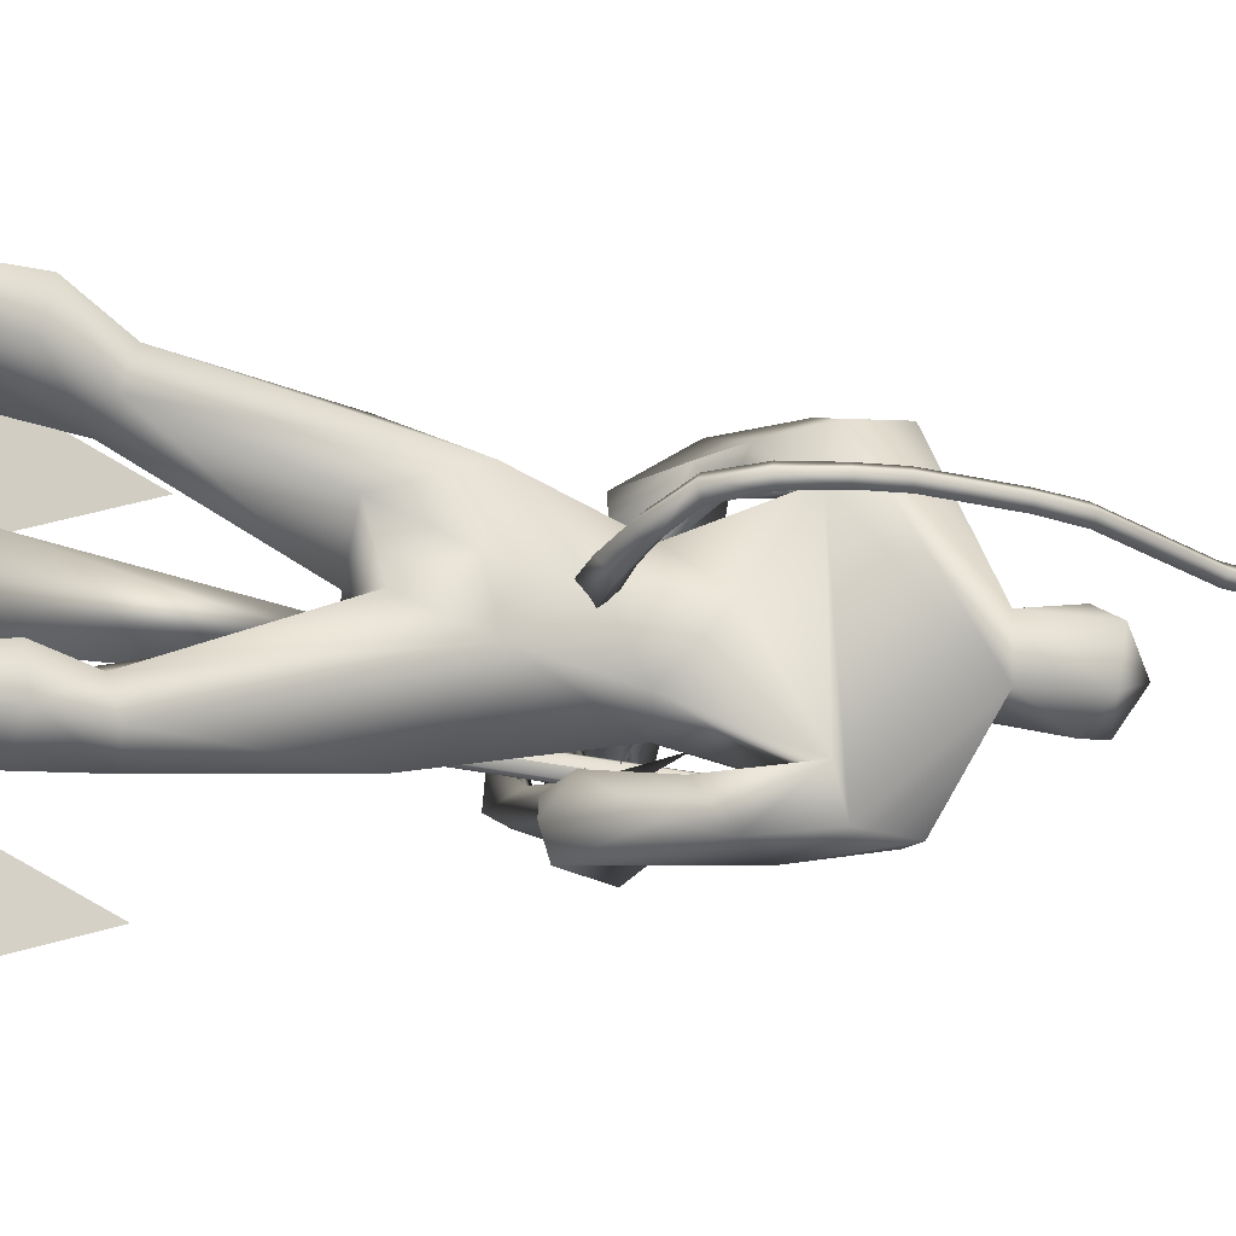
<metadata>
{"format":"obj","ext":"obj","renderer":"f3d","projection":"perspective","resolution":1024,"background":"white","views":[{"elev":-25.6,"azim":-110.0,"up":"+Y"}]}
</metadata>
<code>
o body.001_mesh15-geometry.001
v -0.311 -0.3472 0.1945
v -0.21 -0.2045 0.6171
v -0.2663 -0.3093 0.2403
v -0.3879 -0.2581 0.6972
v -0.4132 -0.3917 0.7132
v -0.2868 -0.2525 0.8684
v -0.3098 -0.3581 0.8944
v -0.209 -0.4086 0.9184
v -0.2819 -0.4648 0.7018
v -0.1777 -0.3766 0.2269
v -0.1211 -0.2614 0.9079
v -0.1985 -0.2069 0.8557
v -0.4795 -0.1711 1.54
v -0.3646 -0.04195 1.355
v -0.4514 0.01438 1.501
v -0.3839 0.01082 1.761
v -0.4492 0.2058 1.532
v -0.3096 0.1661 1.894
v -0.335 -0.1523 1.871
v -0.237 -0.2092 1.905
v -0.2644 -0.3606 1.39
v -0.1264 -0.3689 0.8984
v -0.1973 -0.4116 0.5297
v -0.2363 -0.4149 0.1872
v -0.2855 -0.4412 0.02304
v 0.04817 -0.598 0.1046
v 0.2021 -0.4111 0.127
v 0.1889 -0.5145 0.1447
v -0.14 -0.2449 1.508
v -0.0726 -0.1441 1.432
v -0.153 -0.03703 1.328
v -0.02465 -0.009776 1.507
v -0.1255 -0.1524 1.914
v -0.04674 -0.009835 1.964
v -0.4408 0.01086 2.003
v -0.2071 0.2161 1.919
v -0.2703 0.3351 2.228
v -0.4214 0.2927 2.184
v -0.1355 0.3756 2.098
v -0.2698 0.439 2.105
v -0.4574 0.4103 2.212
v -0.4553 0.4342 2.362
v -0.4602 0.06796 2.543
v -0.4473 -0.08696 2.544
v -0.5304 -0.3278 2.141
v -0.3263 -0.2939 2.18
v -0.2013 -0.2452 2.248
v -0.1092 0.1423 1.916
v -0.1132 0.2416 1.479
v -0.06291 0.1279 1.42
v -0.1825 0.03001 1.322
v -0.3676 0.136 1.299
v -0.162 0.2487 2.264
v -0.1165 -0.009946 2.297
v -0.324 -0.3227 2.293
v -0.2674 0.04806 2.413
v -0.3753 -0.4137 2.342
v -0.3275 -0.1113 2.415
v -0.4717 -0.4352 2.345
v -0.4957 -0.439 2.188
v -0.2542 -0.07219 2.567
v -0.2083 0.04068 2.54
v -0.3098 0.119 2.573
v -0.4456 0.1126 2.712
v -0.5192 0.05034 2.75
v -0.5247 -0.1021 2.72
v -0.283 0.3349 2.316
v -0.1348 0.4621 2.269
v 0.004654 0.4584 2.161
v 0.01899 0.3175 2.018
v -0.1679 0.4287 2.017
v 0.04368 0.3799 1.924
v 0.07809 0.4672 1.933
v 0.1536 0.4881 2.084
v -0.03164 0.5591 2.093
v -0.2721 0.5083 2.226
v -0.3644 0.4518 2.375
v 0.08766 0.3453 2.168
v 0.1332 0.4058 2.185
v 0.2117 0.1795 2.026
v 0.3415 0.2166 2.038
v 0.2666 0.2107 2.158
v 0.3974 0.063 1.983
v 0.4632 0.07648 1.936
v 0.4977 0.1119 1.99
v 0.3324 0.003167 2.054
v 0.3578 0.06858 2.084
v 0.5039 0.07055 2.183
v 0.4685 -0.09421 2.151
v 0.5118 0.09867 2.12
v 0.5032 -0.09986 2.031
v 0.5258 0.09073 2.065
v 0.4846 -0.136 2.093
v 0.4613 -0.05246 1.966
v -0.1938 0.09904 2.623
v -0.1726 -0.001554 2.619
v -0.2332 -0.0628 2.738
v -0.3753 -0.1375 2.707
v -0.2327 0.009476 2.69
v -0.2273 0.08999 2.669
v -0.285 0.1212 2.742
v -0.3778 0.1122 2.813
v -0.2277 0.03506 2.779
v -0.309 -0.09759 2.811
v -0.1825 0.05208 2.691
v -0.2809 -0.284 1.959
v -0.3418 -0.4199 2.033
v -0.282 -0.3834 1.908
v -0.1899 -0.2986 2.149
v -0.2516 -0.4273 2.138
v -0.07202 -0.3585 1.985
v 0.07074 -0.3724 1.955
v 0.002385 -0.377 1.796
v -0.01215 -0.2955 1.763
v -0.0402 -0.1931 1.829
v -0.0836 -0.2399 1.985
v 0.06101 -0.264 2.028
v 0.3214 -0.1855 1.894
v 0.2487 -0.1132 1.998
v 0.4954 -0.09545 1.884
v 0.479 -0.07659 1.814
v 0.4799 0.05566 1.825
v 0.3729 -0.05322 1.87
v 0.2094 -0.1431 1.841
v 0.3545 0.06753 2.215
v 0.3341 -0.03886 1.987
v 0.446 -0.0146 2.055
v 0.4711 -0.05818 2.002
v 0.4987 -0.06149 1.957
v 0.5065 0.118 1.883
v 0.44 0.1428 1.982
v 0.4727 0.1671 1.927
v -0.338 0.2739 0.8505
v -0.3463 0.3796 0.8841
v -0.2352 0.3763 1.354
v -0.1593 0.3697 0.8784
v -0.1659 0.2633 0.8859
v -0.2499 0.22 0.8306
v -0.443 0.2968 0.6776
v -0.2744 0.2308 0.5874
v -0.3588 0.36 0.2182
v -0.335 0.3627 -0.005801
v -0.3829 0.4639 0.000983
v 0.13 0.4182 0.1117
v -0.004112 0.6204 0.09785
v 0.1272 0.5214 0.1343
v -0.2898 0.4608 0.1836
v -0.4538 0.431 0.701
v -0.3165 0.4922 0.6865
v -0.2408 0.4193 0.9
v -0.2496 0.4175 0.2077
v -0.291 -0.3039 0.008095
v -0.008596 0.01509 1.684
v -0.003099 -0.05399 1.67
v 0.06665 0.07797 0.6849
v 0.03588 -0.1003 0.6414
v -0.02918 0.1271 0.6858
v -0.407 -0.01258 2.851
f 1 2 3
f 4 2 1
f 4 5 6
f 6 5 7
f 5 8 7
f 5 9 8
f 4 1 5
f 3 11 10
f 2 11 3
f 12 11 2
f 13 6 7
f 13 14 6
f 13 7 21
f 7 8 21
f 9 22 8
f 9 23 22
f 24 23 9
f 24 10 23
f 25 26 24
f 27 26 25
f 27 28 26
f 27 10 28
f 24 28 10
f 28 24 26
f 23 10 11
f 22 23 11
f 21 8 22
f 21 22 29
f 30 29 22
f 32 30 31
f 29 30 32
f 35 16 19
f 35 18 16
f 18 37 36
f 38 37 18
f 38 39 37
f 38 40 39
f 41 40 38
f 41 44 43
f 44 41 38
f 38 18 35
f 45 35 19
f 19 20 46
f 46 20 47
f 47 20 33
f 47 33 34
f 34 32 48
f 34 33 32
f 49 32 50
f 32 31 50
f 50 31 51
f 14 51 31
f 14 52 51
f 52 14 15
f 31 30 11
f 30 22 11
f 31 11 12
f 6 31 12
f 14 31 6
f 15 14 13
f 53 48 36
f 53 34 48
f 54 34 53
f 54 47 34
f 46 47 55
f 54 55 47
f 56 55 54
f 56 57 55
f 58 57 56
f 58 59 57
f 44 59 58
f 44 60 59
f 60 38 45
f 44 38 60
f 44 58 61
f 61 58 56
f 61 56 62
f 63 62 56
f 43 64 63
f 65 64 43
f 66 65 43
f 66 43 44
f 43 63 56
f 56 67 77
f 56 54 67
f 67 54 53
f 37 67 53
f 67 37 68
f 39 69 37
f 39 70 69
f 71 70 39
f 72 70 71
f 71 73 72
f 73 40 75
f 40 73 71
f 71 39 40
f 40 76 75
f 40 41 76
f 41 42 76
f 76 42 77
f 77 42 56
f 43 56 42
f 42 41 43
f 67 68 77
f 76 77 68
f 75 76 68
f 68 37 69
f 70 78 69
f 74 69 79
f 75 69 74
f 75 68 69
f 73 75 74
f 69 78 79
f 72 80 70
f 72 81 80
f 73 81 72
f 73 74 81
f 79 78 82
f 70 82 78
f 70 80 82
f 80 84 83
f 80 81 84
f 81 85 84
f 74 82 81
f 74 79 82
f 82 86 87
f 82 87 88
f 88 87 89
f 87 90 89
f 83 87 80
f 85 87 83
f 87 85 91
f 85 92 91
f 85 81 92
f 81 90 92
f 81 88 90
f 81 82 88
f 90 88 89
f 90 93 92
f 87 93 90
f 87 92 93
f 87 91 92
f 83 94 85
f 83 84 94
f 85 94 84
f 80 87 86
f 80 86 82
f 37 53 36
f 66 44 98
f 44 61 98
f 95 62 63
f 95 96 62
f 61 96 97
f 96 61 62
f 61 97 98
f 97 96 99
f 99 96 100
f 100 96 95
f 100 95 63
f 63 101 100
f 63 64 101
f 64 102 101
f 102 103 101
f 104 97 103
f 98 97 104
f 103 97 99
f 99 105 103
f 100 105 99
f 100 103 105
f 101 103 100
f 38 35 45
f 45 19 46
f 45 46 106
f 60 45 107
f 45 106 107
f 108 107 106
f 110 111 109
f 113 112 111
f 108 114 113
f 114 108 115
f 108 106 115
f 107 108 113
f 113 110 107
f 113 111 110
f 110 109 57
f 55 57 109
f 110 57 59
f 107 110 60
f 60 110 59
f 55 109 46
f 106 46 116
f 109 116 46
f 109 111 116
f 111 117 116
f 112 117 111
f 106 116 115
f 113 118 112
f 113 114 118
f 115 116 119
f 117 119 116
f 112 119 117
f 112 118 119
f 121 120 118
f 123 122 121
f 123 120 122
f 114 115 124
f 114 124 118
f 124 121 118
f 124 123 121
f 115 119 124
f 124 119 125
f 119 127 126
f 118 127 119
f 118 128 127
f 118 129 128
f 120 129 118
f 120 130 129
f 123 130 120
f 123 129 130
f 123 126 129
f 124 126 123
f 125 126 124
f 126 125 119
f 126 131 128
f 127 131 126
f 131 127 128
f 126 128 132
f 128 129 132
f 126 132 129
f 122 120 121
f 52 133 51
f 17 133 52
f 17 134 133
f 17 135 134
f 50 136 49
f 50 137 136
f 51 137 50
f 51 138 137
f 133 138 51
f 139 138 133
f 139 140 138
f 141 140 139
f 143 142 141
f 143 144 142
f 145 144 143
f 145 146 144
f 145 147 146
f 143 147 145
f 148 143 141
f 143 148 147
f 148 149 147
f 139 148 141
f 148 150 149
f 148 134 150
f 148 133 134
f 148 139 133
f 134 135 150
f 135 136 150
f 135 49 136
f 149 150 136
f 149 136 147
f 136 137 147
f 147 137 151
f 141 151 137
f 141 142 151
f 142 144 151
f 146 151 144
f 147 151 146
f 140 141 137
f 138 140 137
f 15 17 52
f 152 10 27
f 3 10 152
f 1 3 152
f 1 152 25
f 152 27 25
f 25 24 1
f 1 24 5
f 5 24 9
f 4 6 12
f 4 12 2
f 154 155 153
f 154 156 155
f 154 153 157
f 154 157 156
f 156 157 155
f 98 104 66
f 65 66 158
f 66 104 158
f 103 102 158
f 155 157 153
f 102 64 65
f 102 65 158
f 104 103 158
f 16 15 13
f 16 17 15
f 18 17 16
f 17 18 36
f 19 16 13
f 13 20 19
f 13 21 20
f 33 29 32
f 20 29 33
f 20 21 29
f 48 32 49
f 17 36 135
f 36 49 135
f 36 48 49
o body_mesh15-geometry
v -0.3694 0.01417 1.696
v -0.6103 0.03034 1.723
v -0.371 0.06293 1.744
v -0.6019 0.07073 1.762
v -0.3774 0.01462 1.792
v -0.5996 0.03204 1.802
v -0.3766 -0.03424 1.744
v -0.608 -0.008356 1.764
v -0.7854 0.04441 1.787
v -0.7573 0.07781 1.806
v -0.7327 0.04435 1.829
v -0.7608 0.01096 1.81
v -0.8864 0.06551 2.045
v -0.8583 0.09233 2.048
v -0.8322 0.06425 2.055
v -0.8602 0.03743 2.052
v -0.8874 0.0781 2.276
v -0.8591 0.1049 2.275
v -0.8322 0.07674 2.277
v -0.8604 0.04994 2.278
v -0.8485 0.08697 2.541
v -0.8241 0.1157 2.531
v -0.7967 0.08947 2.522
v -0.8211 0.06075 2.532
v -0.7416 0.09624 2.767
v -0.7172 0.125 2.757
v -0.6898 0.09874 2.748
v -0.7142 0.07001 2.758
v -0.662 0.1051 2.998
v -0.6352 0.1334 2.999
v -0.6069 0.1067 3.001
v -0.6337 0.07839 3
v -0.6505 0.1093 3.23
v -0.6237 0.1376 3.231
v -0.5954 0.1108 3.233
v -0.6222 0.08255 3.232
v -0.7162 0.1276 3.46
v -0.6936 0.1583 3.468
v -0.667 0.1346 3.484
v -0.6896 0.1039 3.476
v -0.8662 0.1792 3.618
v -0.8466 0.2088 3.634
v -0.8334 0.185 3.662
v -0.8531 0.1554 3.646
v -1.034 0.1562 3.642
v -1.041 0.1896 3.66
v -1.04 0.1708 3.695
v -1.033 0.1375 3.676
v -1.083 0.1514 3.654
v -1.088 0.1711 3.665
v -1.087 0.16 3.685
v -1.083 0.1403 3.674
v -0.6852 0.1011 2.886
v -0.6579 0.0749 2.877
v -0.6334 0.1036 2.867
v -0.6608 0.1299 2.876
v -0.6692 0.114 3.34
v -0.6427 0.09027 3.355
v -0.6201 0.1209 3.364
v -0.6466 0.1446 3.348
v -0.6562 0.1072 3.114
v -0.628 0.08047 3.116
v -0.6012 0.1087 3.117
v -0.6294 0.1355 3.115
v -0.8755 0.08406 2.404
v -0.8486 0.0559 2.405
v -0.8203 0.08271 2.404
v -0.8472 0.1109 2.403
v -0.8966 0.07273 2.157
v -0.8705 0.04465 2.164
v -0.8424 0.07147 2.167
v -0.8685 0.09955 2.161
v -0.7951 0.09161 2.654
v -0.7677 0.06538 2.645
v -0.7433 0.0941 2.635
v -0.7706 0.1203 2.644
v -0.7753 0.1504 3.539
v -0.7622 0.1267 3.567
v -0.7425 0.1563 3.583
v -0.7557 0.18 3.555
v -0.9319 0.1732 3.64
v -0.9305 0.1539 3.673
v -0.9381 0.1872 3.692
v -0.9392 0.2061 3.658
v -0.855 0.05556 1.899
v -0.8327 0.02511 1.92
v -0.8071 0.05551 1.938
v -0.8294 0.08596 1.916
v -0.4942 0.02072 1.701
v -0.4863 0.06571 1.743
v -0.4852 0.02267 1.789
v -0.4931 -0.02233 1.746
f 247 160 162
f 248 162 164
f 160 166 167
f 250 166 247
f 249 164 250
f 159 161 165
f 243 244 174
f 166 164 170
f 164 162 168
f 162 160 167
f 227 228 178
f 244 245 173
f 245 246 173
f 246 243 172
f 223 224 182
f 228 229 177
f 229 230 177
f 230 227 176
f 231 232 186
f 224 225 181
f 225 226 181
f 226 223 180
f 211 212 190
f 232 233 185
f 233 234 185
f 234 231 184
f 219 220 194
f 212 213 189
f 213 214 189
f 214 211 188
f 215 216 198
f 220 221 193
f 221 222 193
f 222 219 192
f 235 236 202
f 216 217 197
f 217 218 197
f 218 215 196
f 239 240 206
f 236 237 201
f 237 238 201
f 238 235 200
f 203 206 210
f 240 241 205
f 241 242 205
f 242 239 204
f 208 207 209
f 206 205 209
f 205 204 209
f 204 203 208
f 183 186 212
f 186 185 213
f 185 184 213
f 184 183 214
f 191 194 216
f 194 193 217
f 193 192 217
f 192 191 218
f 187 190 220
f 190 189 221
f 189 188 221
f 188 187 222
f 175 178 224
f 178 177 225
f 177 176 225
f 176 175 226
f 171 174 228
f 174 173 229
f 173 172 229
f 172 171 230
f 179 182 232
f 182 181 233
f 181 180 233
f 180 179 234
f 195 198 236
f 198 197 237
f 197 196 237
f 196 195 238
f 199 202 240
f 202 201 240
f 201 200 241
f 200 199 239
f 167 170 244
f 170 169 245
f 169 168 245
f 168 167 246
f 159 247 161
f 161 248 163
f 165 250 159
f 163 249 165
f 248 247 162
f 249 248 164
f 166 170 167
f 166 160 247
f 164 166 250
f 161 163 165
f 171 243 174
f 164 169 170
f 169 164 168
f 168 162 167
f 175 227 178
f 174 244 173
f 246 172 173
f 243 171 172
f 179 223 182
f 178 228 177
f 230 176 177
f 227 175 176
f 183 231 186
f 182 224 181
f 226 180 181
f 223 179 180
f 187 211 190
f 186 232 185
f 234 184 185
f 231 183 184
f 191 219 194
f 190 212 189
f 214 188 189
f 211 187 188
f 195 215 198
f 194 220 193
f 222 192 193
f 219 191 192
f 199 235 202
f 198 216 197
f 218 196 197
f 215 195 196
f 203 239 206
f 202 236 201
f 238 200 201
f 235 199 200
f 207 203 210
f 206 240 205
f 242 204 205
f 239 203 204
f 207 210 209
f 210 206 209
f 204 208 209
f 203 207 208
f 211 183 212
f 212 186 213
f 184 214 213
f 183 211 214
f 215 191 216
f 216 194 217
f 192 218 217
f 191 215 218
f 219 187 220
f 220 190 221
f 188 222 221
f 187 219 222
f 223 175 224
f 224 178 225
f 176 226 225
f 175 223 226
f 227 171 228
f 228 174 229
f 172 230 229
f 171 227 230
f 231 179 232
f 232 182 233
f 180 234 233
f 179 231 234
f 235 195 236
f 236 198 237
f 196 238 237
f 195 235 238
f 239 199 240
f 201 241 240
f 200 242 241
f 242 200 239
f 243 167 244
f 244 170 245
f 168 246 245
f 167 243 246
f 247 248 161
f 248 249 163
f 250 247 159
f 249 250 165
o Cylinder_Cylinder.001
v 0.3734 0.02835 2.606
v 0.3695 0.0354 0.4006
v 0.3567 0.01763 2.606
v 0.3573 0.02758 0.4006
v 0.3632 -0.01842 2.606
v 0.3621 0.00127 0.4004
v 0.3826 -0.02264 2.606
v 0.3762 -0.001807 0.4004
v 0.3993 -0.01192 2.606
v 0.3884 0.006015 0.4004
v 0.3928 0.02413 2.606
v 0.3836 0.03232 0.4006
v 0.3699 0.04793 2.638
v 0.3403 0.02889 2.638
v 0.3518 -0.03513 2.638
v 0.3862 -0.04262 2.638
v 0.4158 -0.02358 2.638
v 0.4043 0.04044 2.638
v 0.3756 0.01648 2.693
v 0.3664 0.01052 2.693
v 0.37 -0.009523 2.693
v 0.3807 -0.01187 2.693
v 0.39 -0.005908 2.693
v 0.3864 0.01414 2.693
v 0.3664 0.05237 0.3933
v 0.3432 0.03743 0.3932
v 0.3523 -0.0128 0.3929
v 0.3793 -0.01868 0.3928
v 0.4025 -0.003743 0.3928
v 0.3934 0.04649 0.3932
v 0.3681 0.04293 0.3793
v 0.3511 0.032 0.3793
v 0.3577 -0.004764 0.3791
v 0.3775 -0.009063 0.379
v 0.3945 0.001866 0.379
v 0.3879 0.03863 0.3793
v 0.396 0.05072 0.3388
v 0.4063 -0.006096 0.3385
v 0.38 -0.02299 0.3384
v 0.3494 -0.01634 0.3385
v 0.3392 0.04047 0.3389
v 0.3655 0.05736 0.339
v 0.2997 0.4238 1.115
v 0.297 0.4311 -0.03899
v 0.35 -0.002077 0.7885
v 0.4006 0.007099 0.7812
v 0.3999 0.009075 0.4686
v 0.2731 0.5678 0.5387
v 0.4 0.008656 0.5349
v 0.2775 0.5415 0.2501
v 0.4 0.008865 0.5018
v 0.4001 0.008447 0.568
v 0.2788 0.5378 0.8269
v 0.3679 0.1154 0.6062
v 0.3675 0.1163 0.4651
v 0.3275 0.3044 0.8127
v 0.3262 0.3079 0.2612
v 0.4003 0.008057 0.6297
v 0.3821 0.0332 0.6572
v 0.3588 0.09399 0.7718
v 0.3499 -0.001652 0.7212
v 0.4005 0.007507 0.7167
v 0.3595 0.01679 0.6973
v 0.3845 0.0241 0.7034
v 0.3859 -0.04099 2.606
v 0.3795 -0.02016 0.4003
v 0.3665 -0.03678 2.606
v 0.3654 -0.01708 0.4003
v 0.3542 -0.01092 2.606
v 0.3559 0.004265 0.4005
v 0.36 -0.000723 2.606
v 0.3606 0.009226 0.4005
v 0.3767 0.009995 2.606
v 0.3728 0.01705 0.4005
v 0.3961 0.005779 2.606
v 0.387 0.01397 0.4005
v 0.4051 -0.001724 2.606
v 0.3931 0.01098 0.4004
v 0.4026 -0.03027 2.606
v 0.3917 -0.01234 0.4003
v 0.3895 -0.06097 2.637
v 0.3551 -0.05348 2.638
v 0.3344 -0.01469 2.638
v 0.3436 0.01054 2.638
v 0.3732 0.02957 2.638
v 0.4076 0.02209 2.638
v 0.425 0.001644 2.638
v 0.4192 -0.04194 2.637
v 0.3841 -0.03022 2.693
v 0.3733 -0.02788 2.693
v 0.3657 -0.009427 2.693
v 0.3697 -0.007832 2.693
v 0.3789 -0.001873 2.693
v 0.3897 -0.004217 2.693
v 0.394 -0.004314 2.693
v 0.3933 -0.02426 2.693
v 0.3826 -0.03703 0.3927
v 0.3556 -0.03116 0.3928
v 0.339 0.001261 0.393
v 0.3465 0.01908 0.3931
v 0.3698 0.03401 0.3931
v 0.3967 0.02814 0.393
v 0.41 0.01407 0.3929
v 0.4058 -0.0221 0.3927
v 0.3808 -0.02742 0.3789
v 0.3611 -0.02312 0.3789
v 0.3485 0.003067 0.3791
v 0.3544 0.01364 0.3792
v 0.3714 0.02457 0.3792
v 0.3912 0.02028 0.3791
v 0.4005 0.01244 0.3791
v 0.3978 -0.01649 0.3789
v 0.3743 0.008248 0.3014
v 0.4096 -0.02445 0.3383
v 0.4146 0.01526 0.3386
v 0.3993 0.03236 0.3387
v 0.3688 0.03901 0.3388
v 0.3425 0.02212 0.3388
v 0.3342 0.000766 0.3387
v 0.3527 -0.0347 0.3384
v 0.3833 -0.04134 0.3383
v 0.4515 -0.4178 1.109
v 0.4488 -0.4105 -0.04466
v 0.3491 0.003079 0.7886
v 0.3997 0.01226 0.7812
v 0.399 0.01423 0.4686
v 0.4755 -0.5544 0.5312
v 0.3991 0.01381 0.5349
v 0.4697 -0.5245 0.243
v 0.399 0.01402 0.5018
v 0.3992 0.0136 0.5681
v 0.4711 -0.5281 0.8197
v 0.4064 -0.09836 0.6048
v 0.4061 -0.09746 0.4636
v 0.4351 -0.2922 0.8087
v 0.4338 -0.2887 0.2571
v 0.3993 0.01321 0.6297
v 0.3912 -0.01704 0.6569
v 0.3909 -0.08362 0.7706
v 0.3489 0.003505 0.7213
v 0.3995 0.01266 0.7167
v 0.3644 -0.01008 0.6971
v 0.3903 -0.008301 0.7032
f 251 252 253
f 253 254 320
f 319 320 256
f 255 256 257
f 257 258 259
f 259 260 327
f 252 262 280
f 261 262 251
f 327 328 261
f 261 251 263
f 268 263 269
f 327 261 268
f 259 327 337
f 257 259 267
f 255 257 266
f 319 255 333
f 253 319 264
f 251 253 264
f 273 271 272
f 337 268 345
f 267 337 273
f 266 267 273
f 265 266 271
f 333 265 271
f 264 333 341
f 263 264 269
f 275 280 286
f 262 328 280
f 328 260 353
f 260 258 279
f 258 256 277
f 256 320 349
f 320 254 276
f 254 252 276
f 280 353 361
f 353 279 285
f 279 278 284
f 278 277 284
f 277 349 283
f 349 276 357
f 276 275 282
f 291 292 363
f 369 291 363
f 290 369 363
f 289 290 363
f 288 289 363
f 365 288 363
f 287 365 363
f 292 287 363
f 282 281 291
f 357 282 291
f 283 357 369
f 284 283 290
f 285 284 288
f 361 285 365
f 286 361 287
f 281 286 292
f 295 311 312
f 296 312 310
f 312 308 314
f 310 312 314
f 295 310 311
f 310 295 296
f 313 310 314
f 310 313 311
f 306 303 293
f 315 317 316
f 317 319 320
f 319 321 322
f 321 323 322
f 323 325 324
f 325 327 326
f 316 347 354
f 329 315 330
f 327 329 328
f 329 338 331
f 338 346 339
f 327 337 338
f 325 336 337
f 323 335 336
f 321 334 323
f 319 333 321
f 317 332 319
f 315 331 317
f 339 346 340
f 337 345 338
f 336 344 337
f 335 343 344
f 334 342 335
f 333 341 342
f 332 340 341
f 331 339 332
f 347 355 362
f 330 354 328
f 328 353 326
f 326 352 324
f 324 351 350
f 322 350 349
f 320 349 348
f 318 348 316
f 354 362 361
f 353 361 360
f 352 360 359
f 351 359 350
f 350 358 349
f 349 357 348
f 348 356 347
f 370 363 371
f 369 363 370
f 368 363 369
f 367 363 368
f 366 363 367
f 365 363 366
f 364 363 365
f 371 363 364
f 356 370 355
f 357 369 370
f 358 368 369
f 359 367 358
f 360 366 367
f 361 365 360
f 362 364 361
f 355 371 362
f 374 375 391
f 375 389 391
f 391 393 387
f 389 393 391
f 374 390 389
f 389 375 374
f 392 393 389
f 389 390 392
f 382 385 372
f 252 254 253
f 319 253 320
f 255 319 256
f 256 258 257
f 258 260 259
f 260 328 327
f 275 252 280
f 262 252 251
f 328 262 261
f 268 261 263
f 274 268 269
f 337 327 268
f 267 259 337
f 266 257 267
f 265 255 266
f 255 265 333
f 319 333 264
f 263 251 264
f 269 270 274
f 270 341 274
f 274 273 345
f 341 271 274
f 271 273 274
f 268 274 345
f 337 345 273
f 272 266 273
f 266 272 271
f 341 333 271
f 270 264 341
f 264 270 269
f 281 275 286
f 328 353 280
f 260 279 353
f 258 278 279
f 278 258 277
f 277 256 349
f 349 320 276
f 252 275 276
f 286 280 361
f 361 353 285
f 285 279 284
f 277 283 284
f 349 357 283
f 276 282 357
f 275 281 282
f 281 292 291
f 369 357 291
f 290 283 369
f 289 284 290
f 284 289 288
f 285 288 365
f 361 365 287
f 286 287 292
f 296 295 312
f 308 309 314
f 307 294 300
f 307 300 298
f 306 298 303
f 307 298 306
f 305 307 306
f 308 304 309
f 302 304 308
f 297 305 301
f 305 306 304
f 301 305 304
f 299 301 304
f 302 299 304
f 317 318 316
f 318 317 320
f 320 319 322
f 323 324 322
f 325 326 324
f 327 328 326
f 330 316 354
f 315 316 330
f 329 330 328
f 315 329 331
f 331 338 339
f 329 327 338
f 327 325 337
f 325 323 336
f 334 335 323
f 333 334 321
f 332 333 319
f 331 332 317
f 340 346 341
f 346 345 341
f 345 344 341
f 344 343 342
f 341 344 342
f 345 346 338
f 344 345 337
f 336 335 344
f 342 343 335
f 334 333 342
f 333 332 341
f 339 340 332
f 354 347 362
f 354 353 328
f 353 352 326
f 352 351 324
f 322 324 350
f 320 322 349
f 318 320 348
f 348 347 316
f 353 354 361
f 352 353 360
f 351 352 359
f 359 358 350
f 358 357 349
f 357 356 348
f 356 355 347
f 370 371 355
f 356 357 370
f 357 358 369
f 367 368 358
f 359 360 367
f 365 366 360
f 364 365 361
f 371 364 362
f 390 374 391
f 393 388 387
f 373 386 379
f 379 386 377
f 377 385 382
f 377 386 385
f 386 384 385
f 383 387 388
f 383 381 387
f 384 376 380
f 385 384 383
f 384 380 383
f 380 378 383
f 378 381 383

</code>
